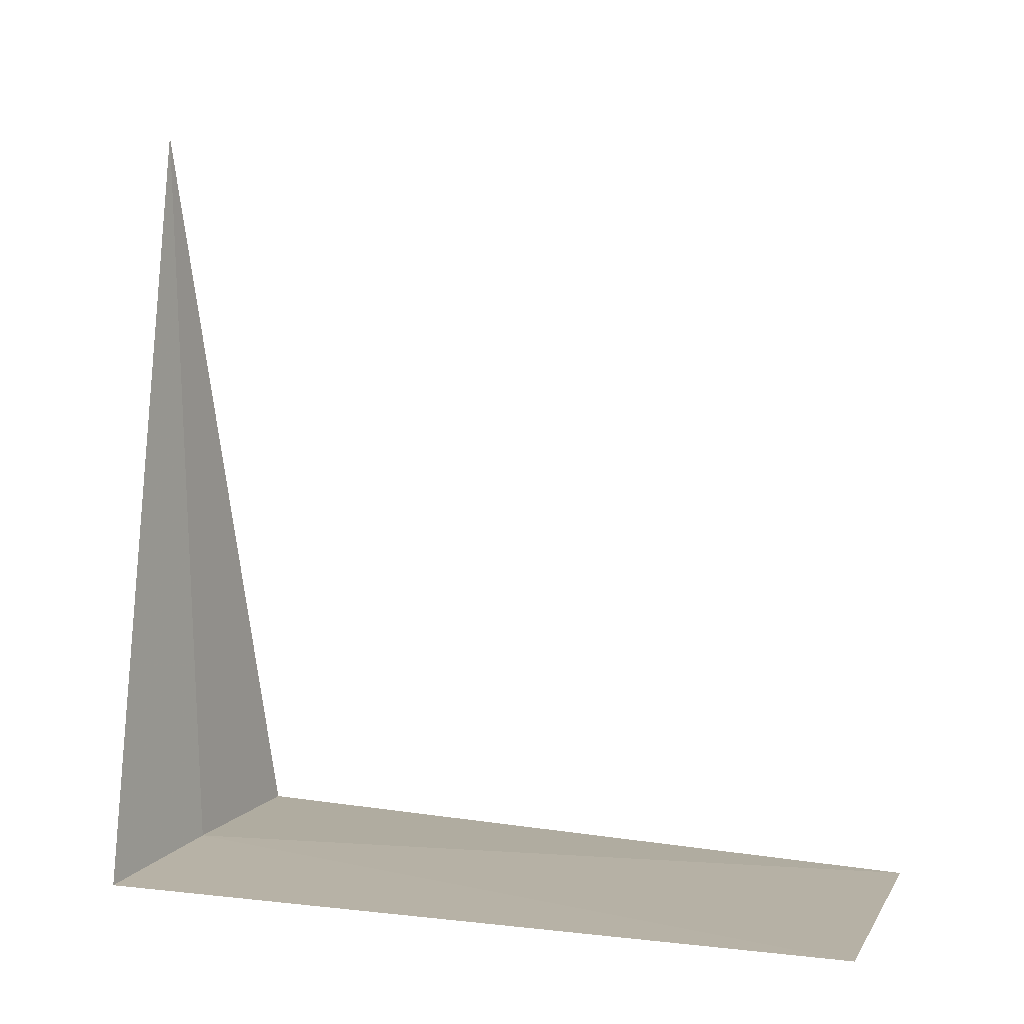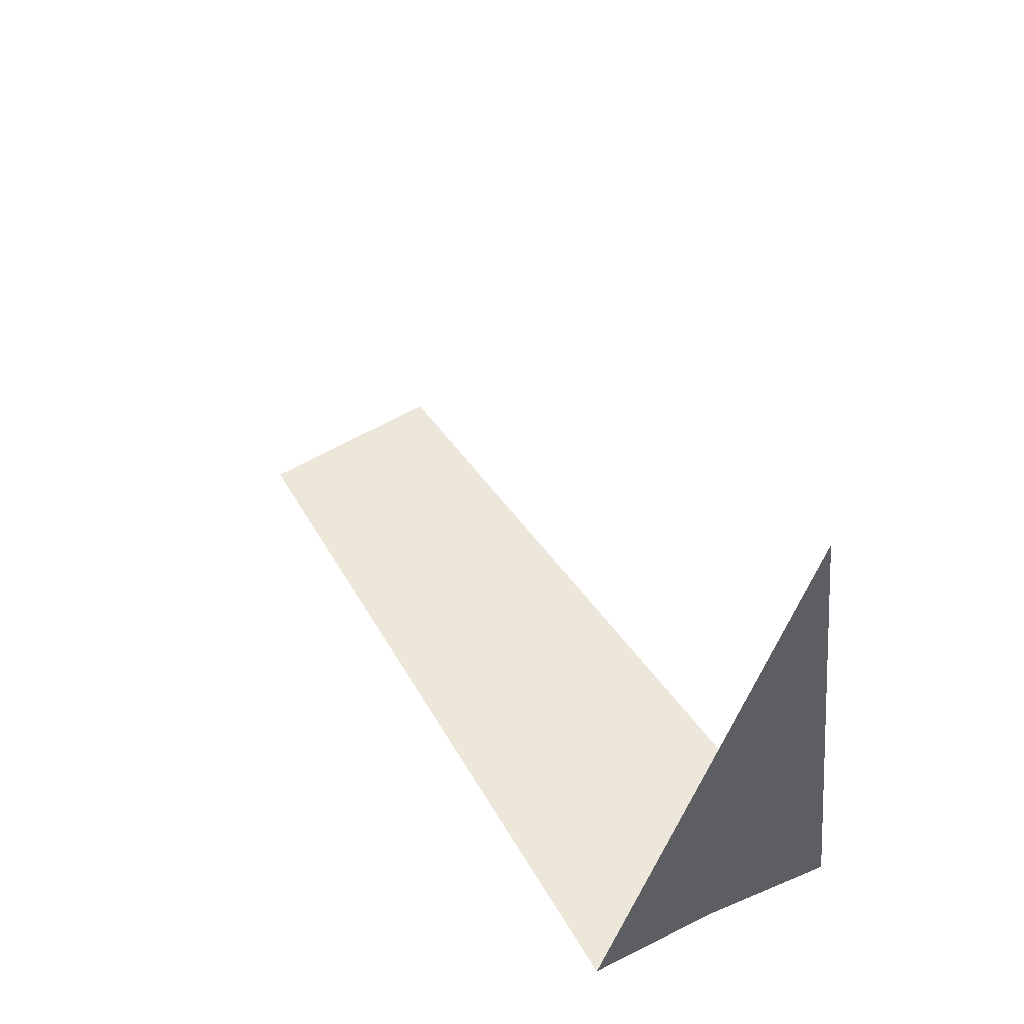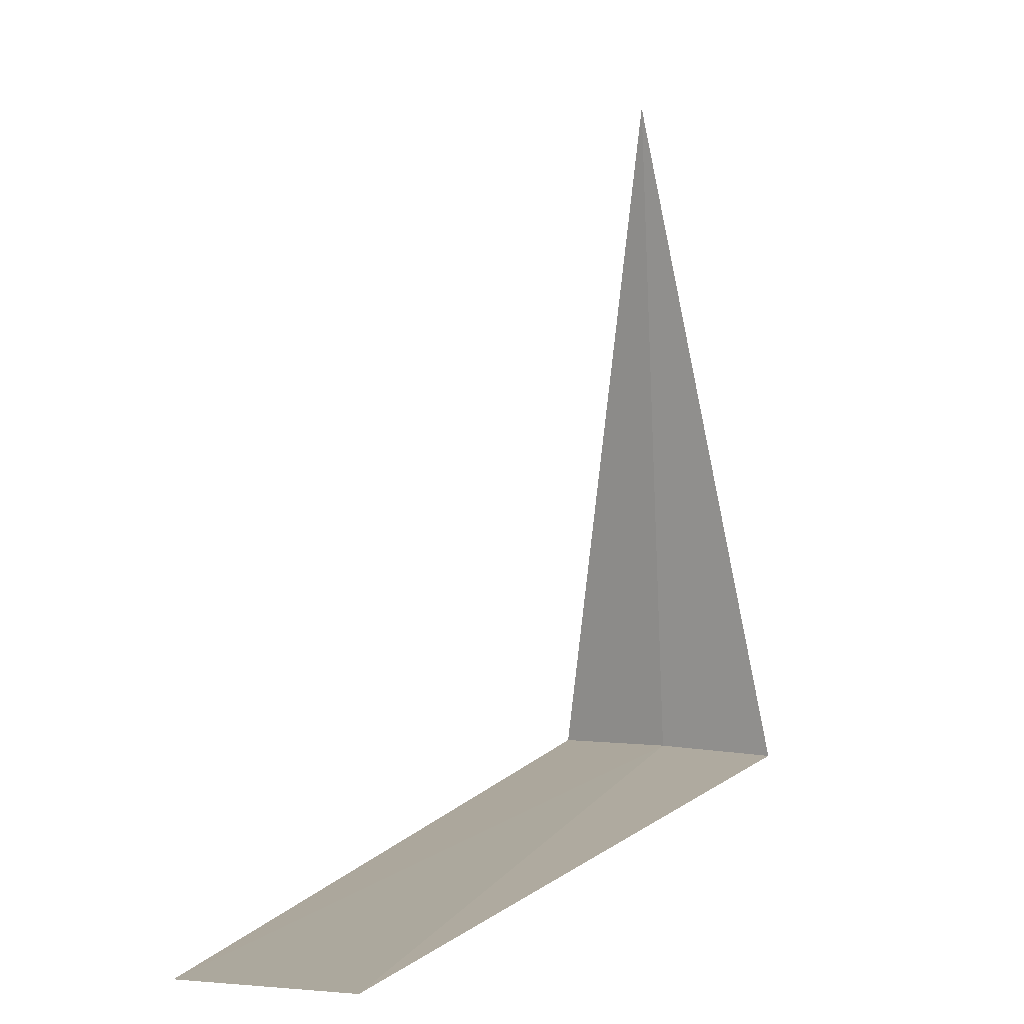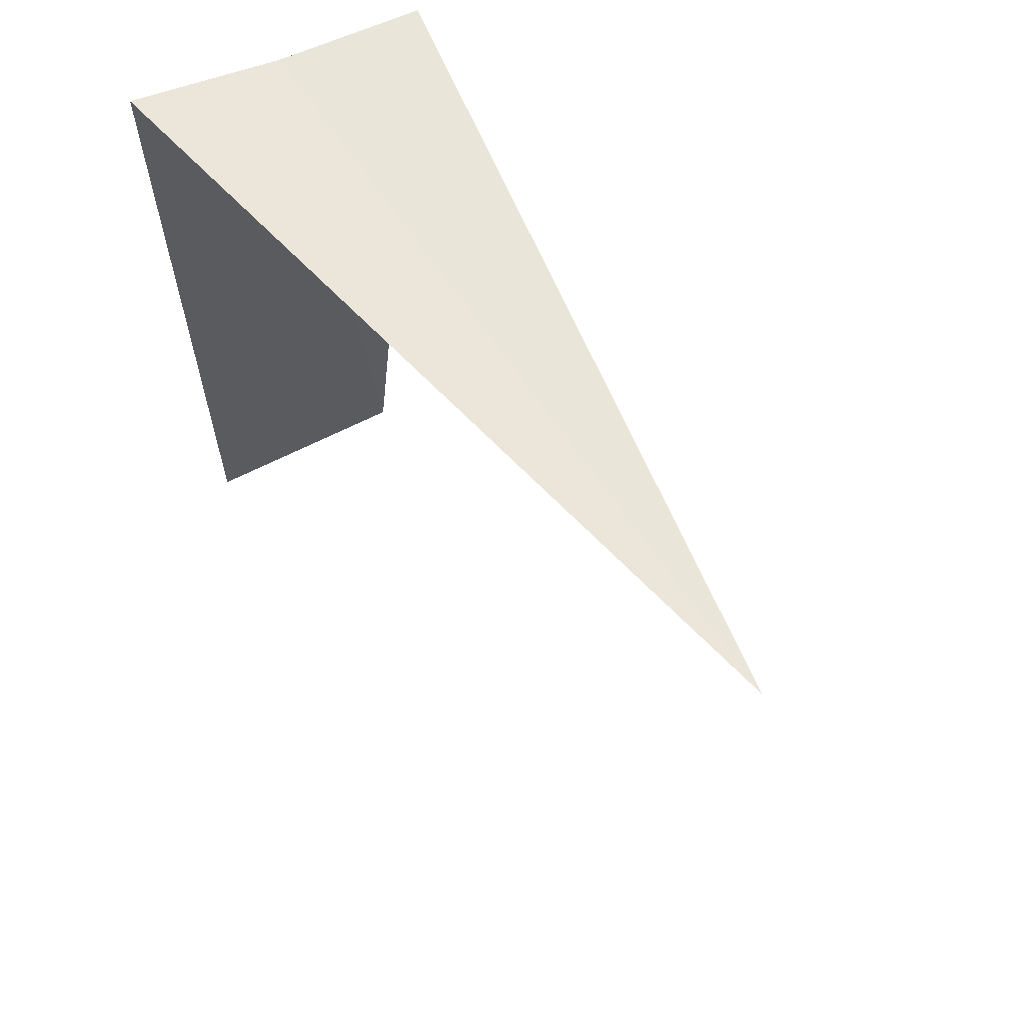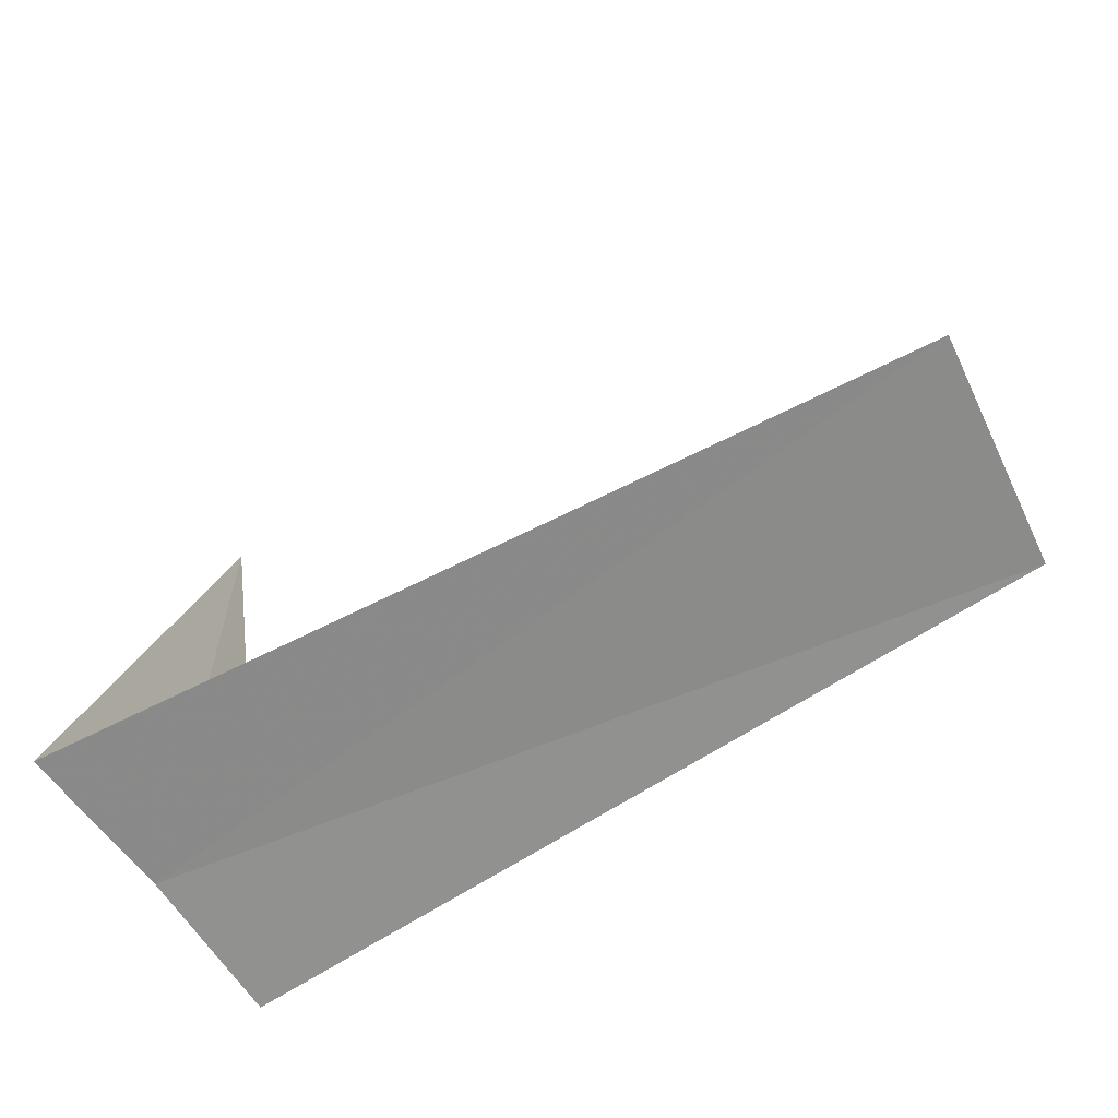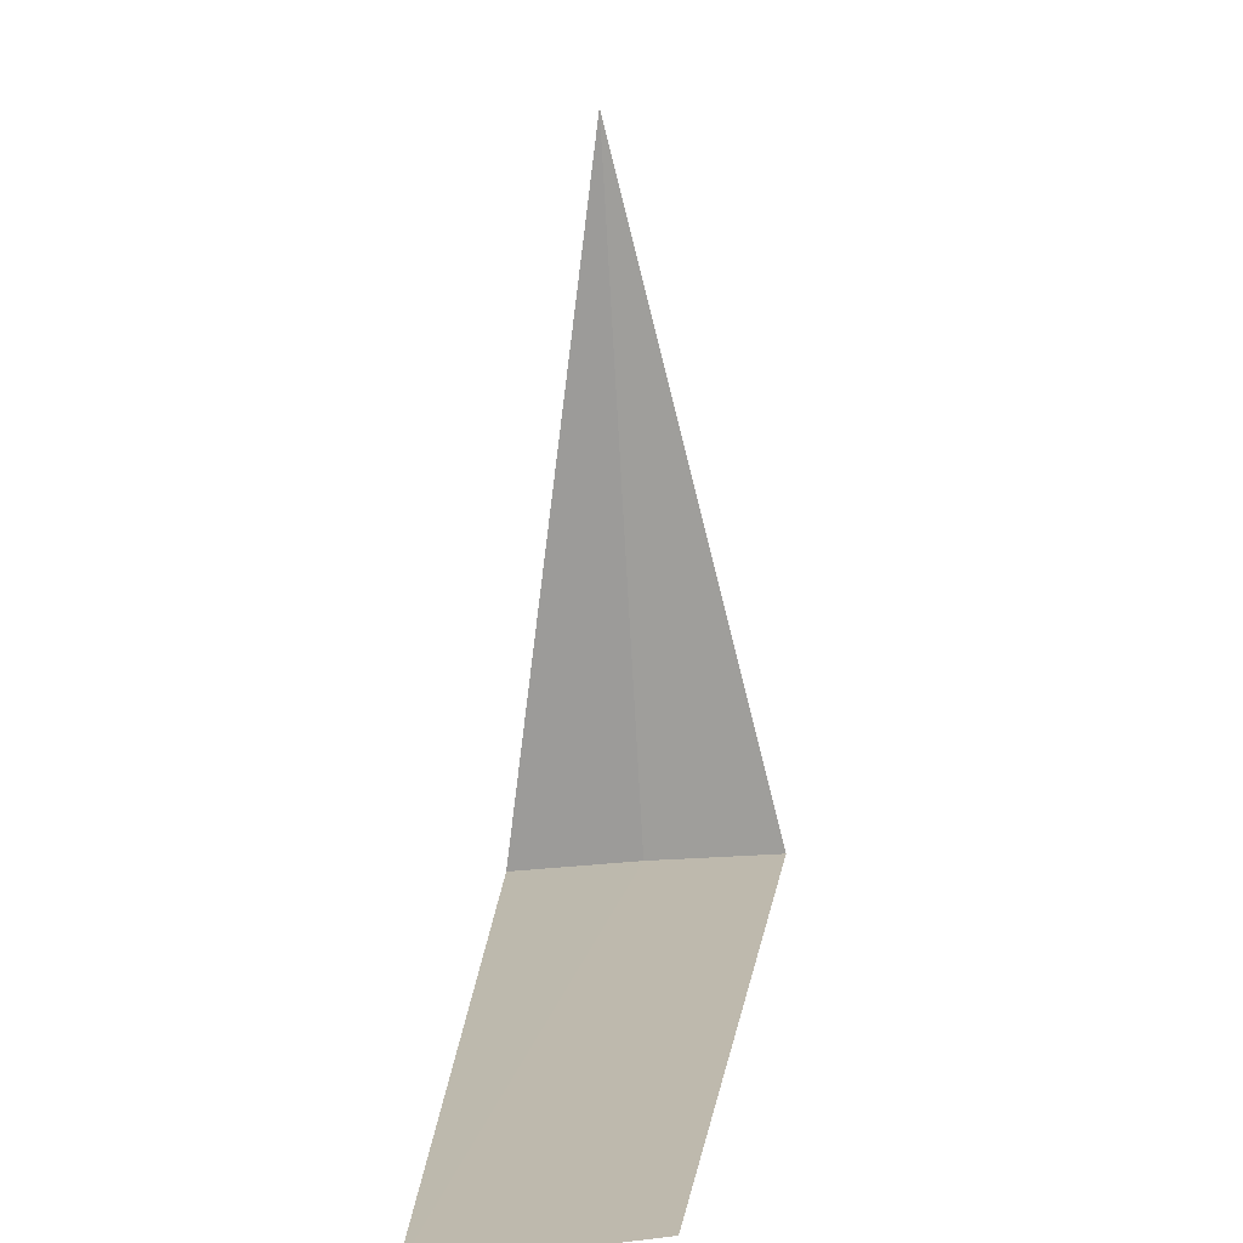
<metadata>
{"format":"obj","ext":"obj","renderer":"f3d","projection":"perspective","resolution":1024,"background":"white","views":[{"elev":3.7,"azim":-68.8,"up":"+Z"},{"elev":58.3,"azim":143.1,"up":"+Z"},{"elev":13.3,"azim":29.6,"up":"+Z"},{"elev":64.7,"azim":-36.8,"up":"+Y"},{"elev":-72.1,"azim":-64.4,"up":"+Z"},{"elev":16.8,"azim":3.2,"up":"+Z"}]}
</metadata>
<code>
v -2.257 -14.83 33.58
v -1.508 -14.92 33.67
v -2.483 -14.79 37.5
v -3 -14.7 33.45
v -3.028 -18.75 33.44
v -1.935 -18.75 33.62
f 1 4 3
f 1 5 4
f 1 6 5
f 1 2 6
f 1 3 2

</code>
